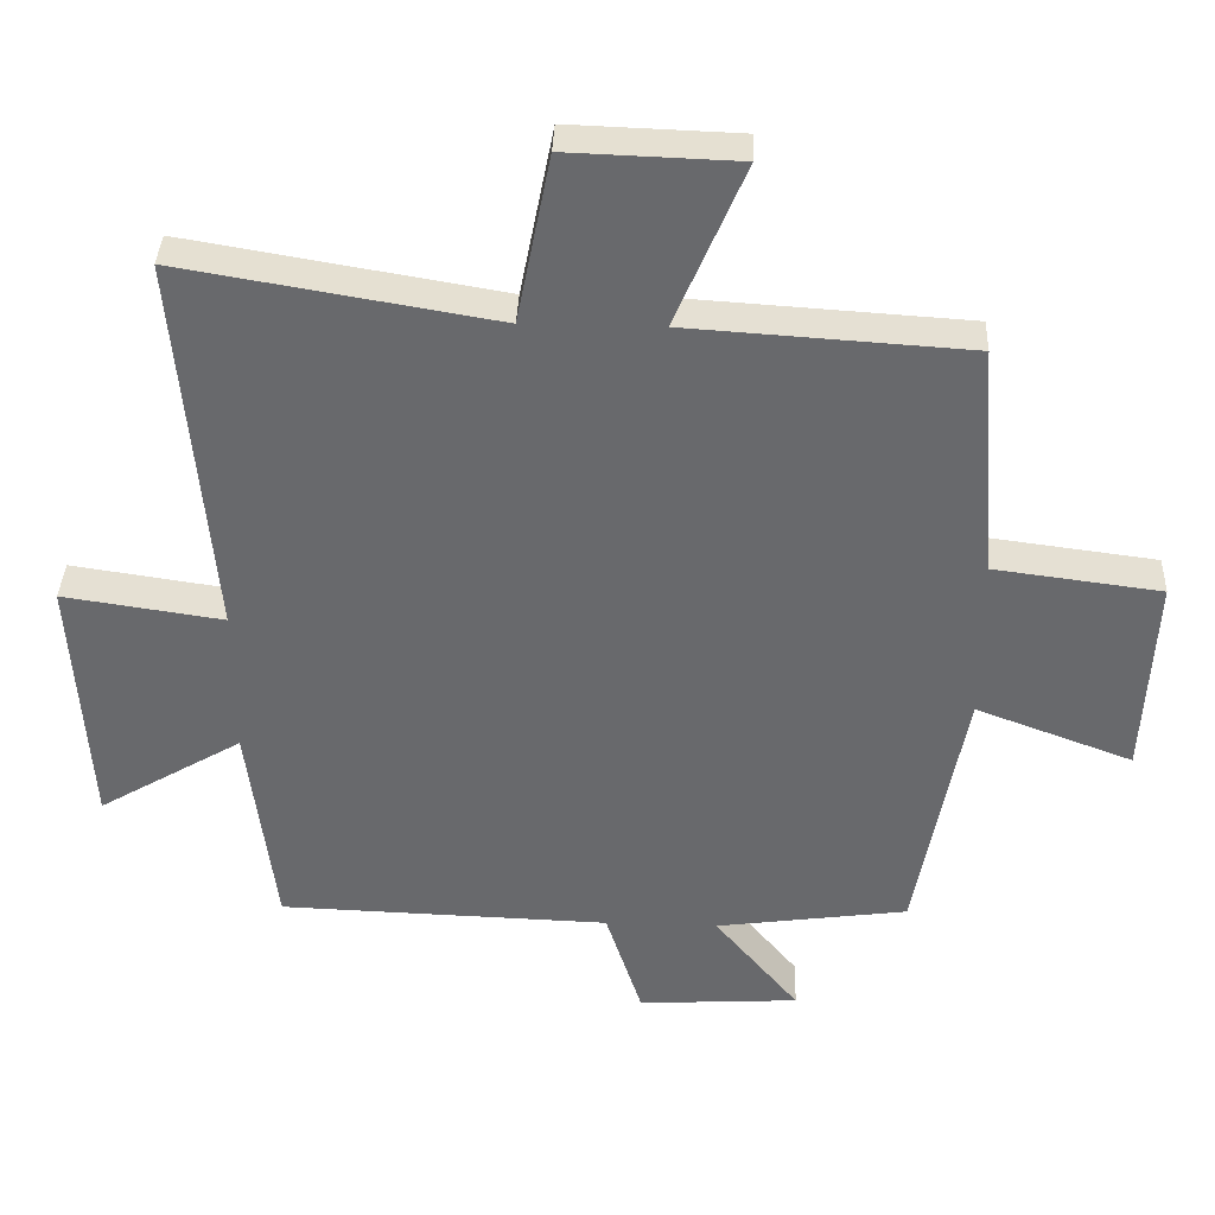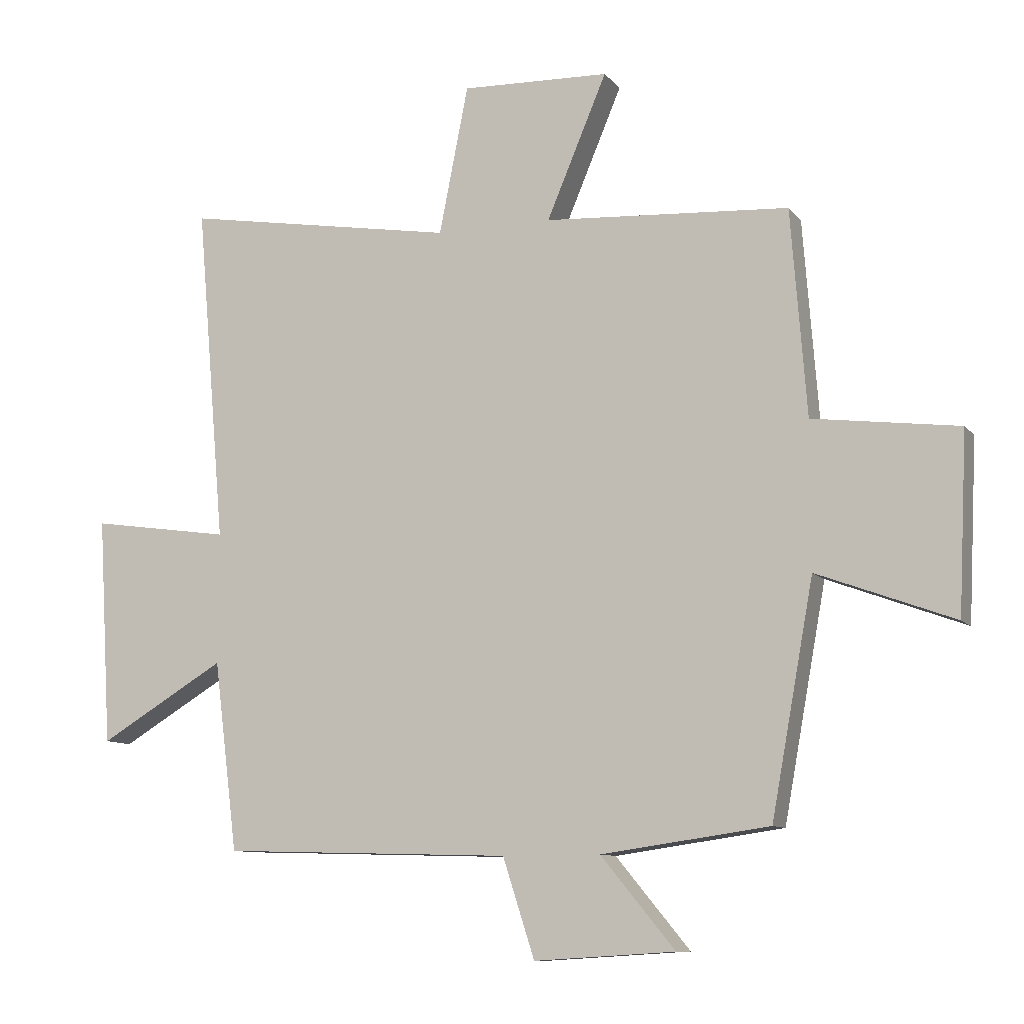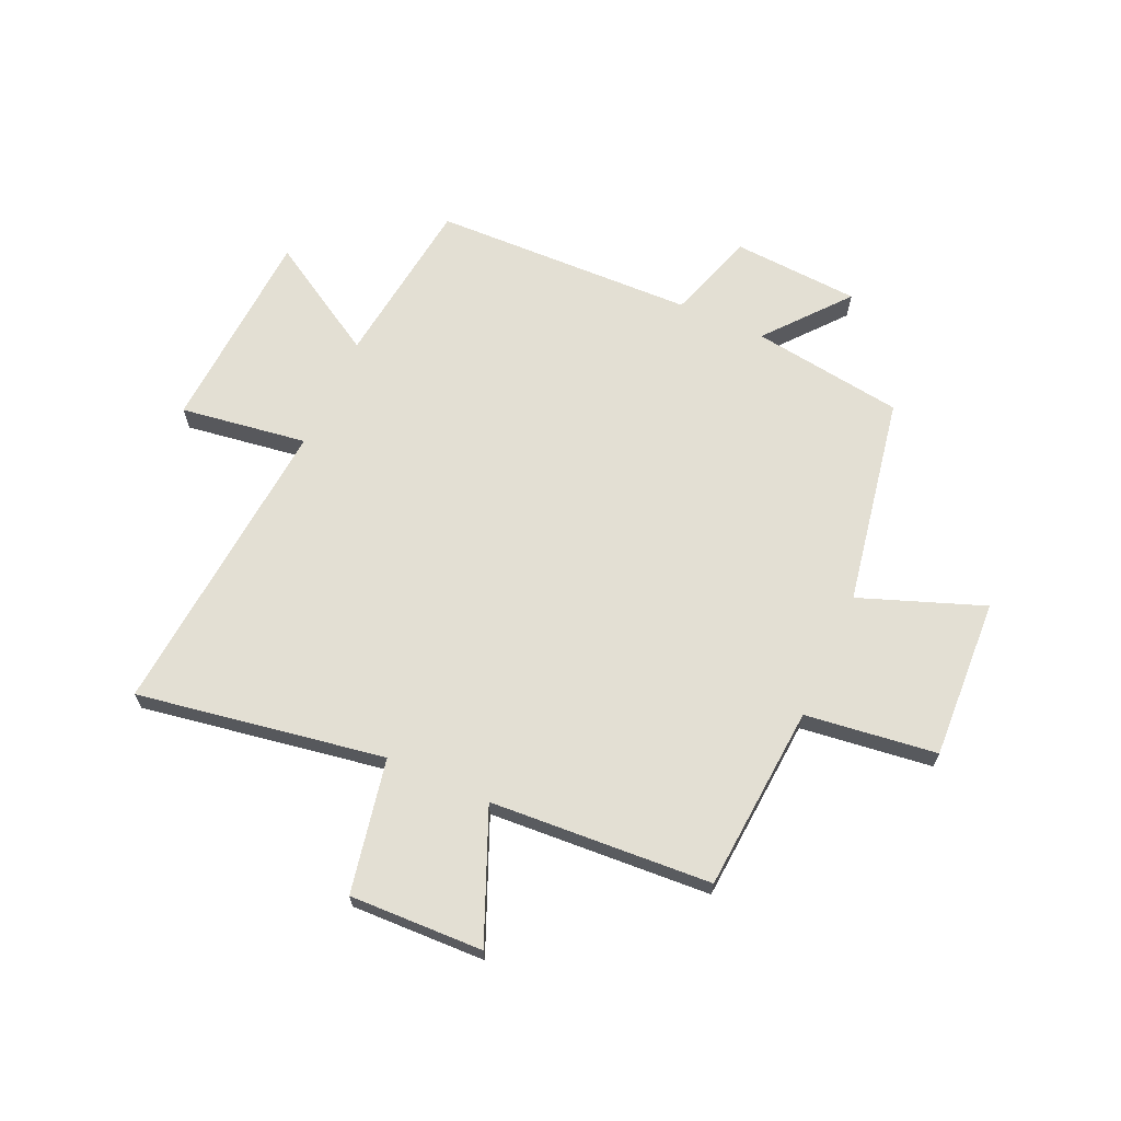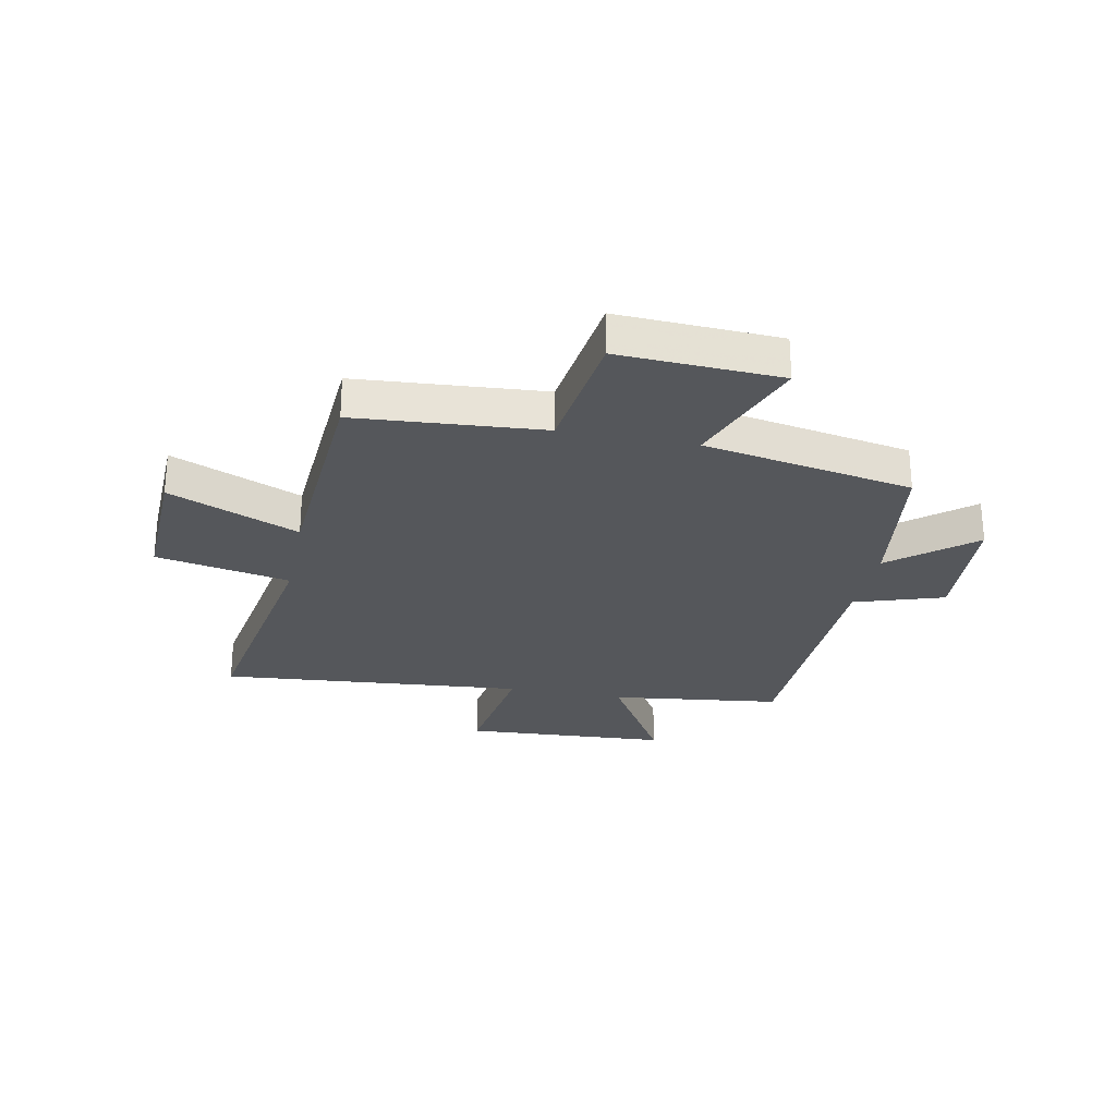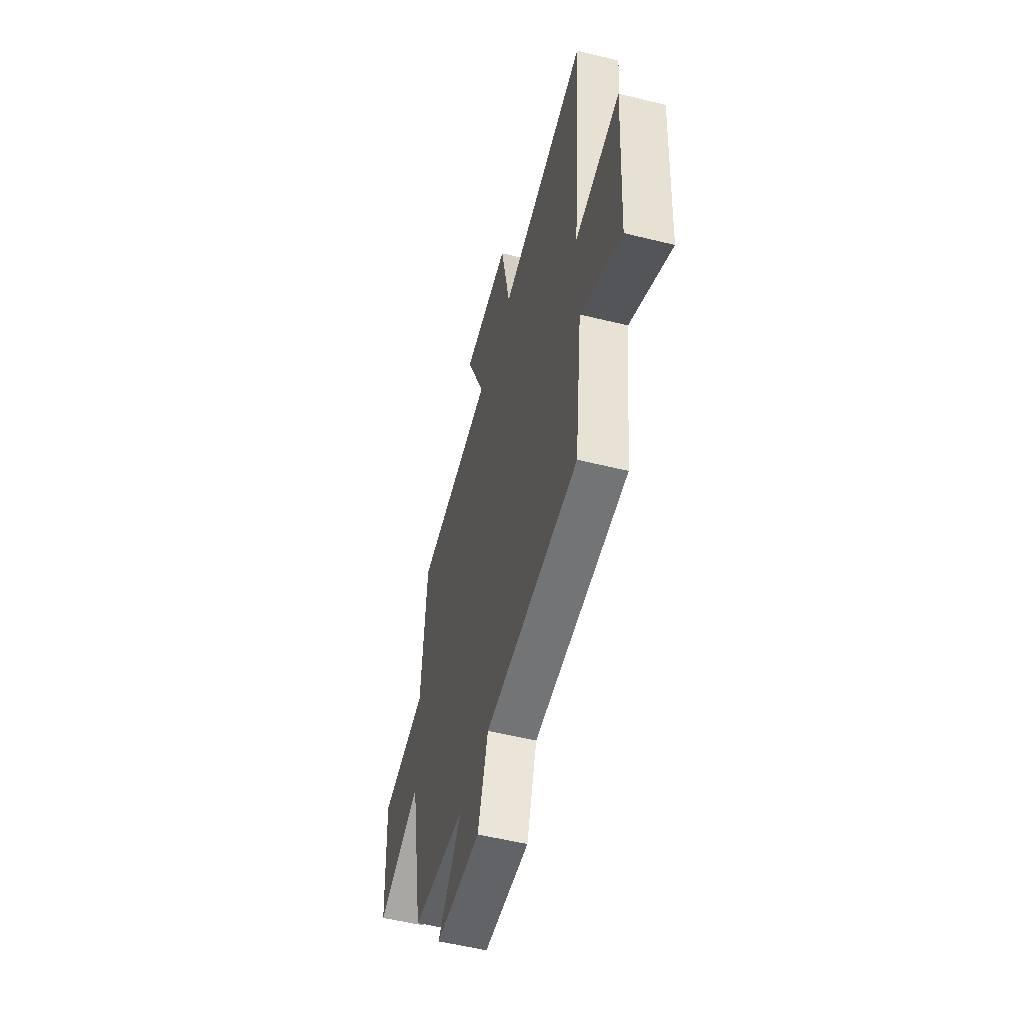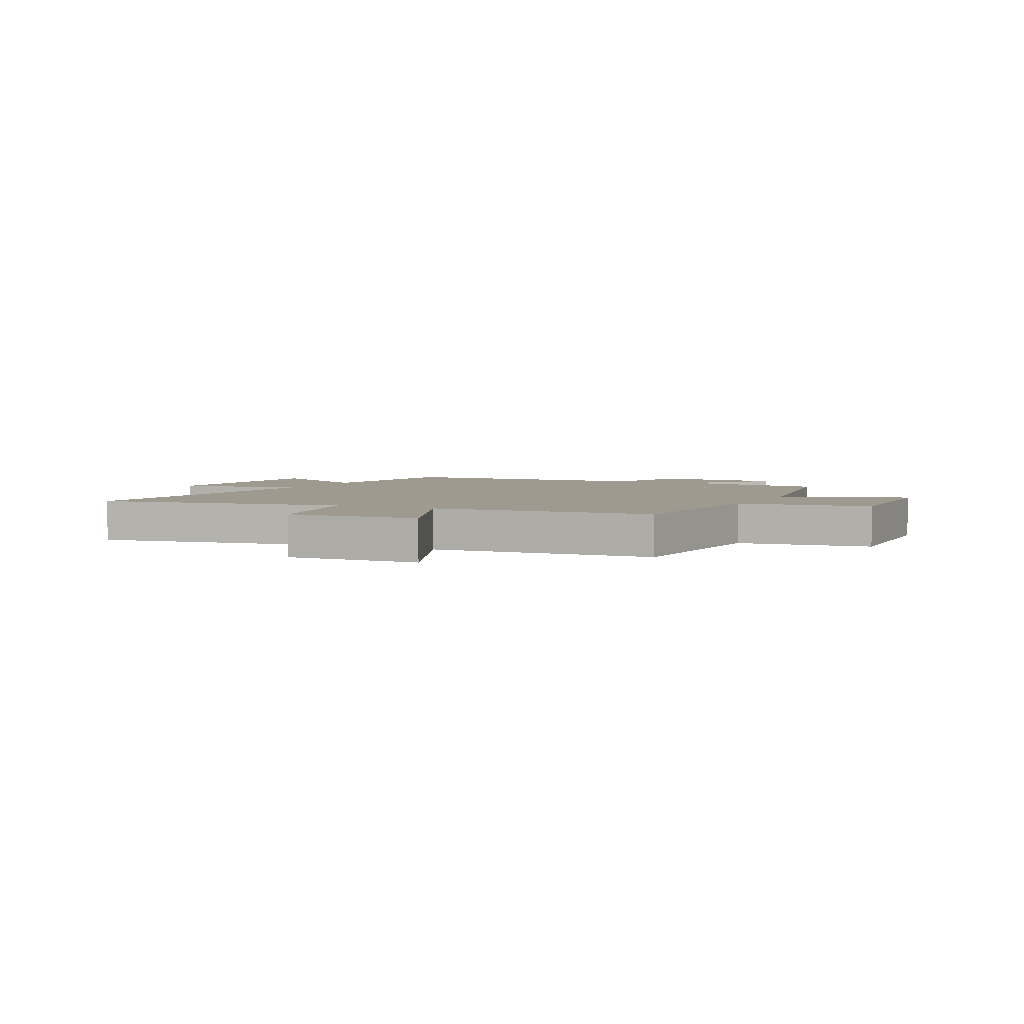
<metadata>
{"format":"obj","ext":"obj","renderer":"f3d","projection":"perspective","resolution":1024,"background":"white","views":[{"elev":37.0,"azim":2.3,"up":"+Z"},{"elev":-9.9,"azim":22.2,"up":"+Z"},{"elev":66.9,"azim":24.2,"up":"+Y"},{"elev":-26.9,"azim":78.7,"up":"+Y"},{"elev":-54.4,"azim":-104.7,"up":"+Z"},{"elev":3.7,"azim":26.1,"up":"+Y"}]}
</metadata>
<code>
v 0.432 0.07 -0.462
v 0.162 0.07 -0.5
v 0.281 0.07 -0.644
v 0.055 0.07 -0.658
v 0.004 0.07 -0.5
v -0.462 0.07 -0.486
v -0.5 0.07 -0.182
v -0.703 0.07 -0.303
v -0.725 0.07 0.063
v -0.5 0.07 0.03
v -0.547 0.07 0.574
v -0.107 0.07 0.5
v -0.06 0.07 0.738
v 0.178 0.07 0.73
v 0.081 0.07 0.5
v 0.475 0.07 0.475
v 0.5 0.07 0.144
v 0.734 0.07 0.114
v 0.72 0.07 -0.172
v 0.5 0.07 -0.09
v 0.432 0 -0.462
v 0.162 0 -0.5
v 0.281 0 -0.644
v 0.055 0 -0.658
v 0.004 0 -0.5
v -0.462 0 -0.486
v -0.5 0 -0.182
v -0.703 0 -0.303
v -0.725 0 0.063
v -0.5 0 0.03
v -0.547 0 0.574
v -0.107 0 0.5
v -0.06 0 0.738
v 0.178 0 0.73
v 0.081 0 0.5
v 0.475 0 0.475
v 0.5 0 0.144
v 0.734 0 0.114
v 0.72 0 -0.172
v 0.5 0 -0.09
f 17 18 19 20
f 20 1 2
f 17 20 2
f 16 17 2
f 15 16 2
f 12 13 14 15
f 12 15 2
f 10 11 12 2
f 7 8 9 10
f 7 10 2
f 6 7 2
f 5 6 2
f 2 3 4 5
f 40 39 38 37
f 22 21 40
f 22 40 37
f 22 37 36
f 22 36 35
f 35 34 33 32
f 22 35 32
f 22 32 31 30
f 30 29 28 27
f 22 30 27
f 22 27 26
f 22 26 25
f 25 24 23 22
f 1 21 22 2
f 2 22 23 3
f 3 23 24 4
f 4 24 25 5
f 5 25 26 6
f 6 26 27 7
f 7 27 28 8
f 8 28 29 9
f 9 29 30 10
f 10 30 31 11
f 11 31 32 12
f 12 32 33 13
f 13 33 34 14
f 14 34 35 15
f 15 35 36 16
f 16 36 37 17
f 17 37 38 18
f 18 38 39 19
f 19 39 40 20
f 20 40 21 1

</code>
